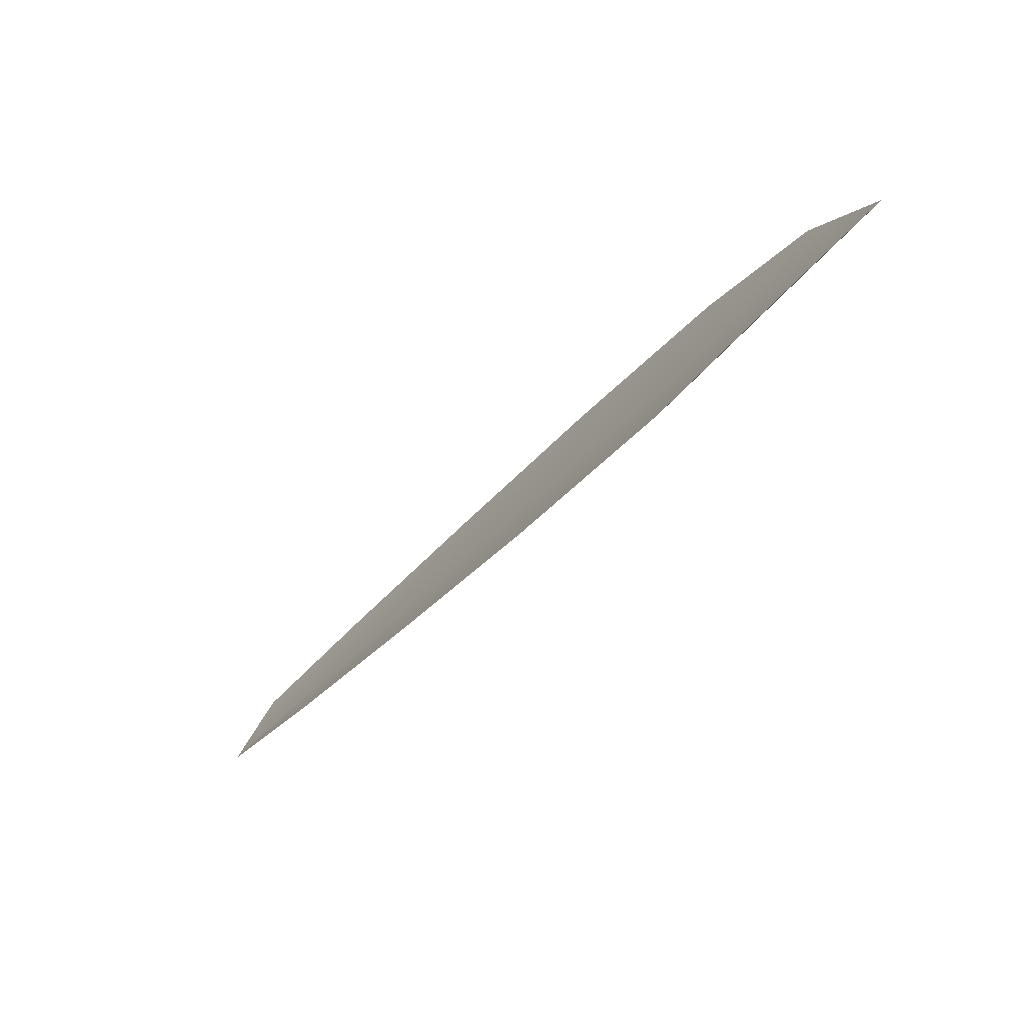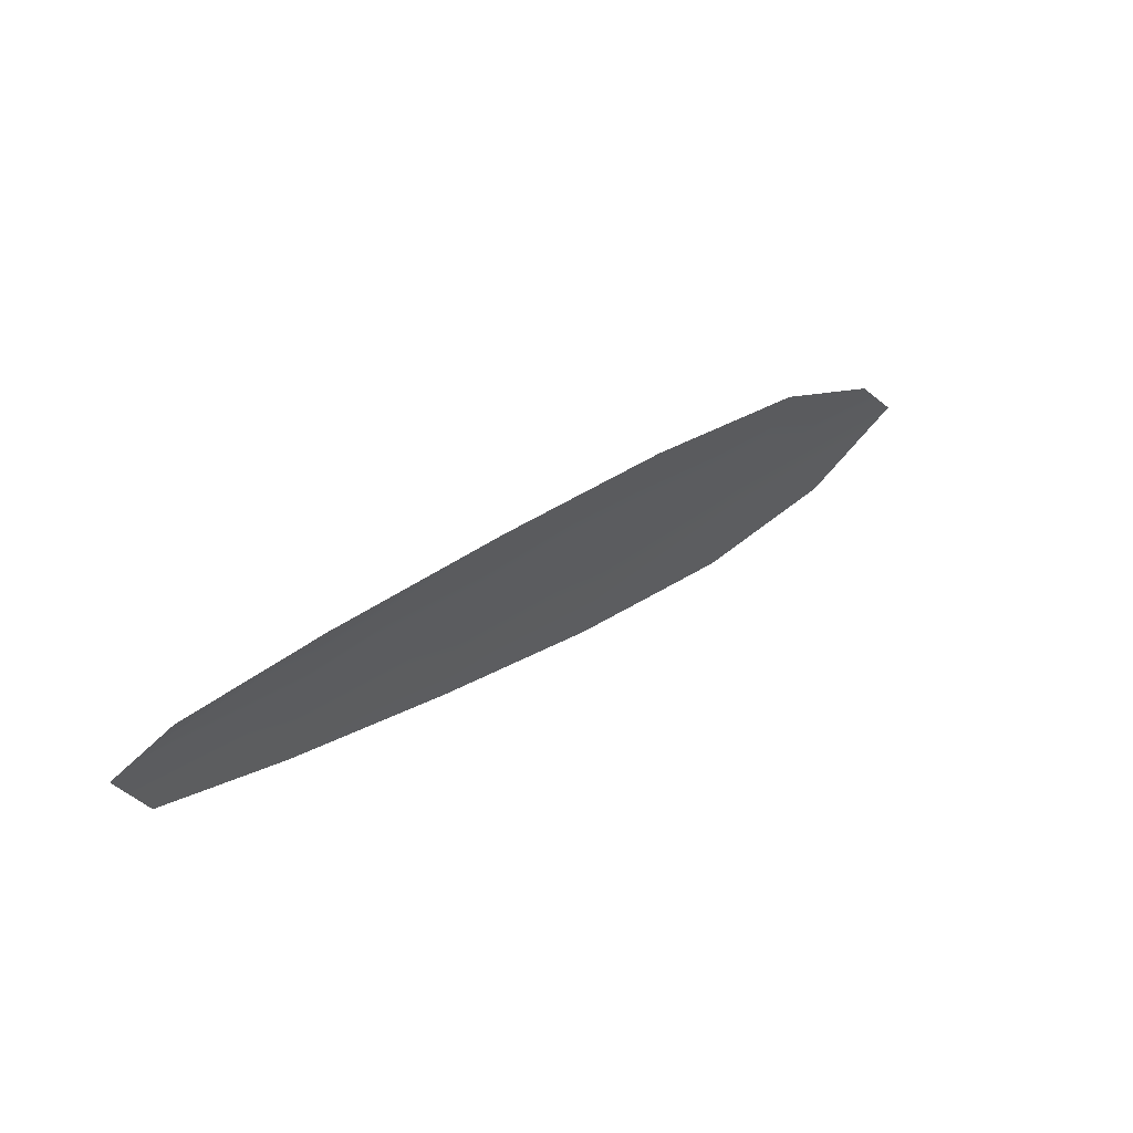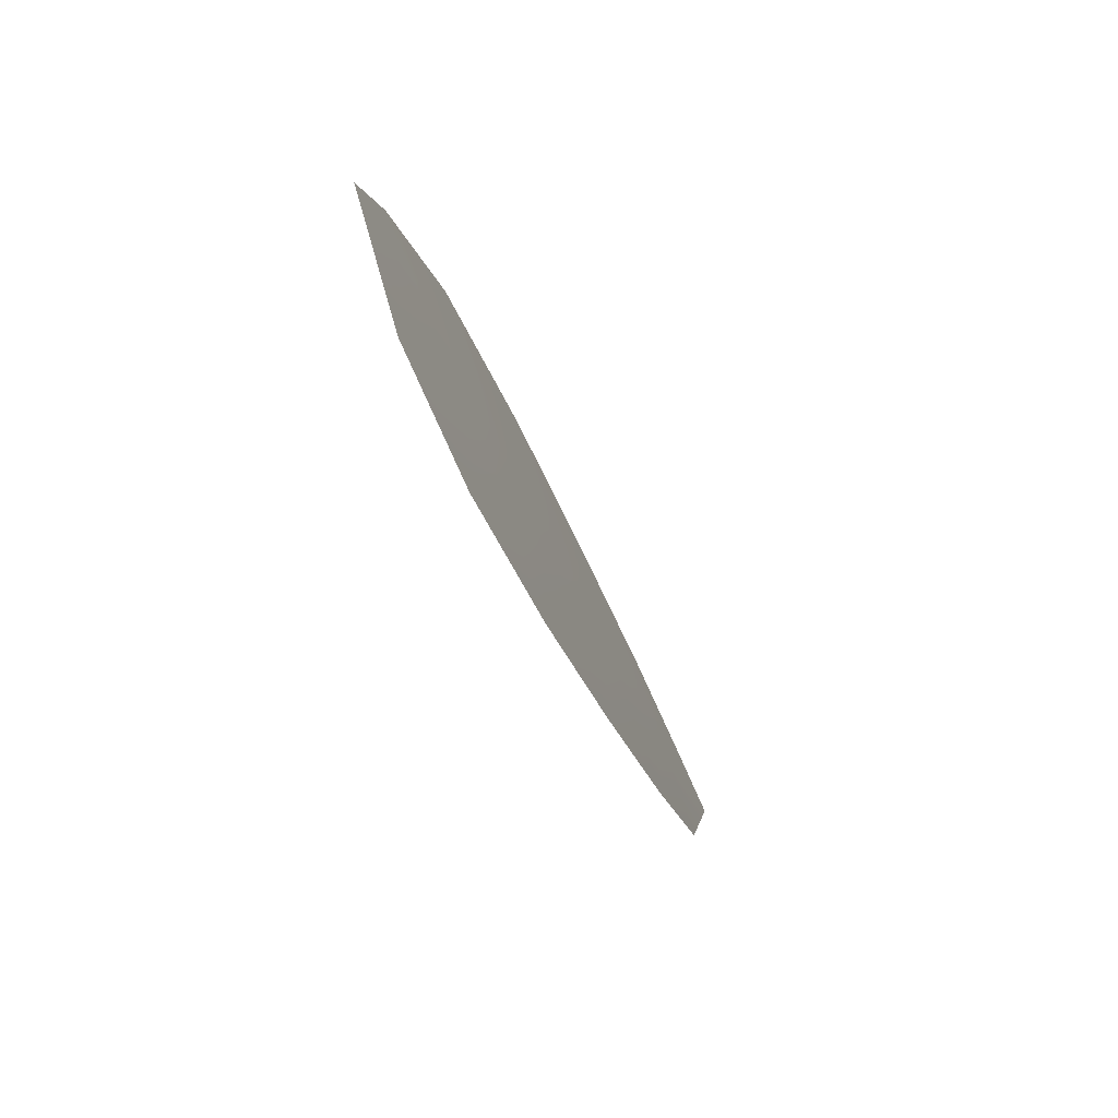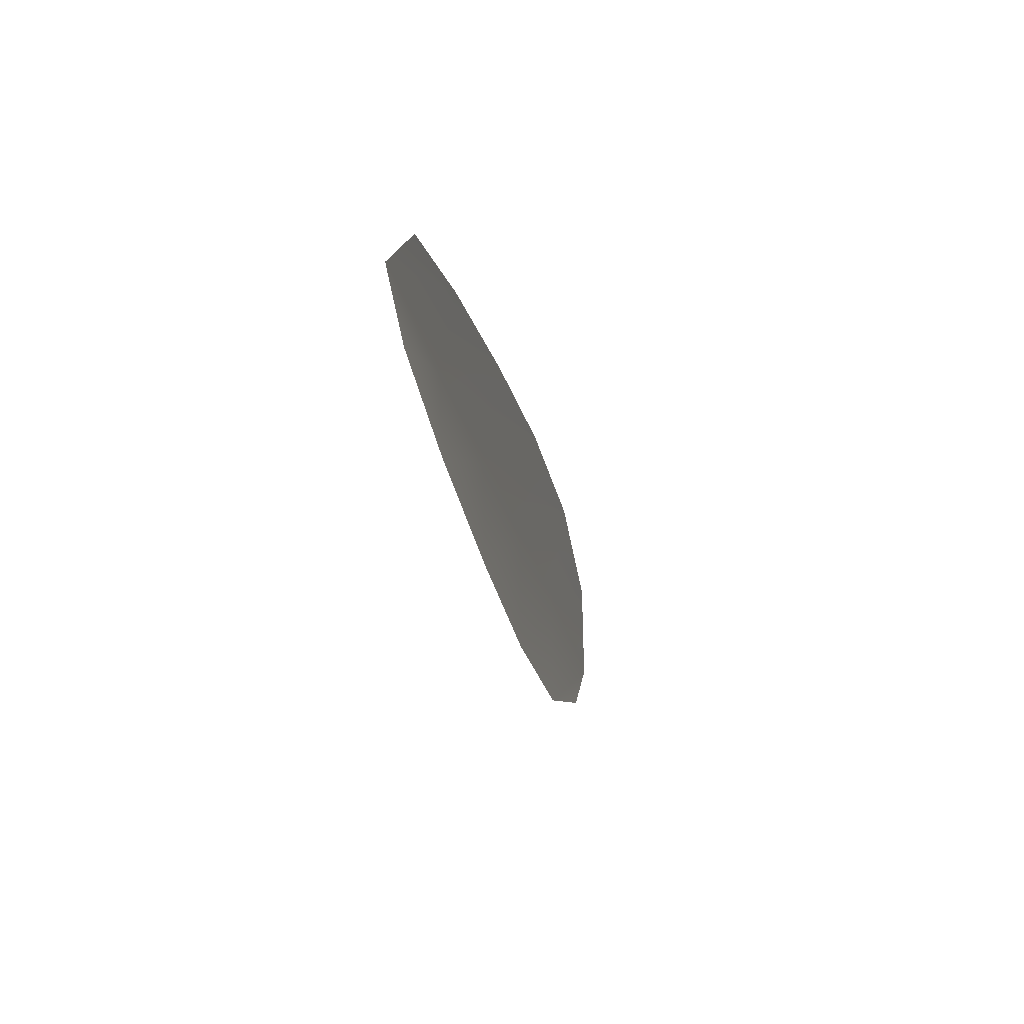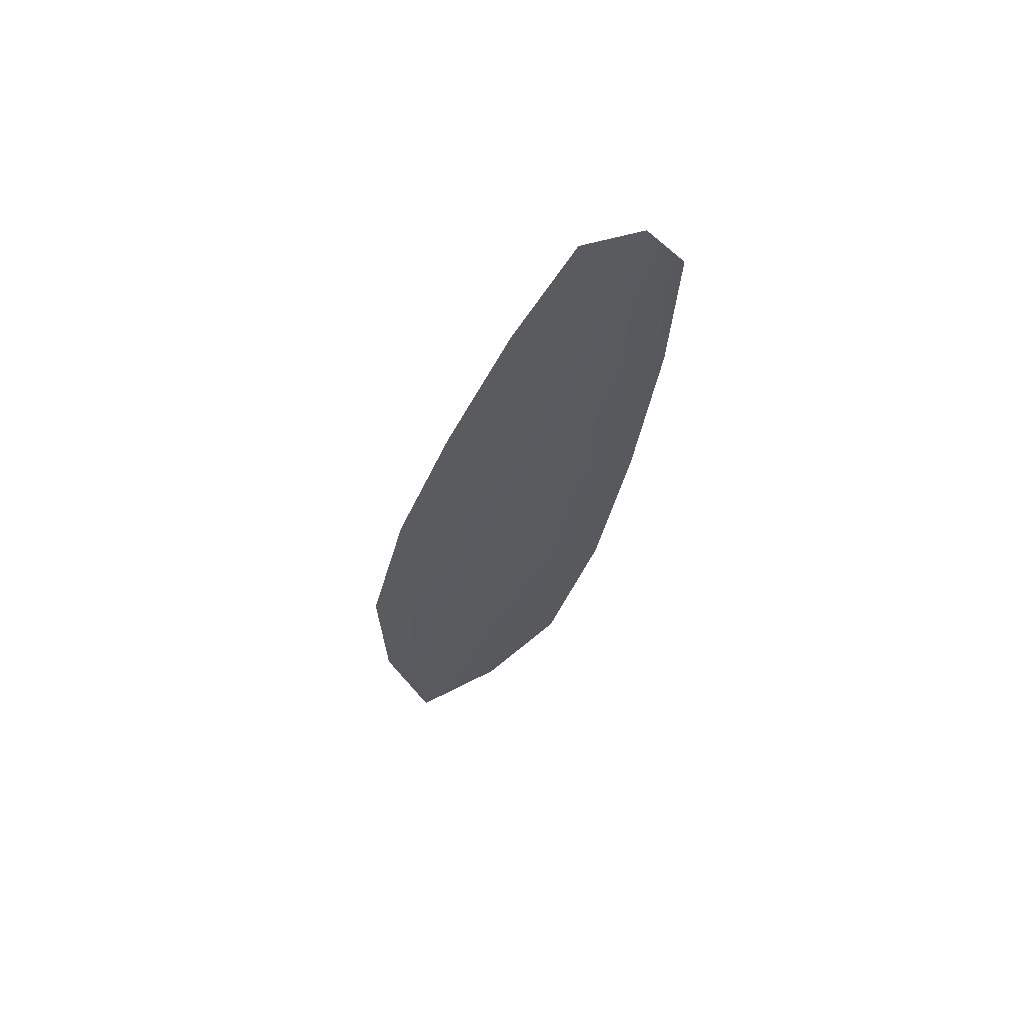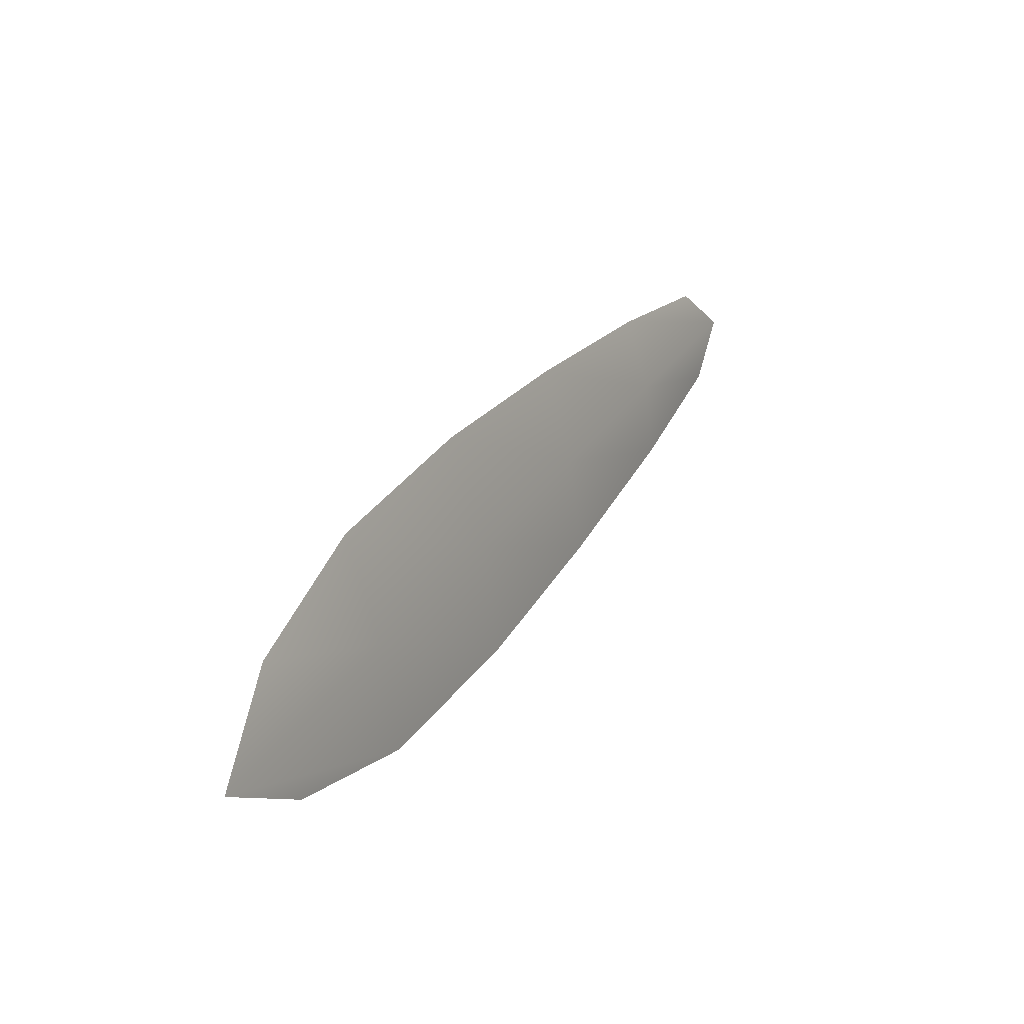
<metadata>
{"format":"obj","ext":"obj","renderer":"f3d","projection":"perspective","resolution":1024,"background":"white","views":[{"elev":-74.6,"azim":47.3,"up":"+Y"},{"elev":59.9,"azim":-41.6,"up":"+Y"},{"elev":-60.2,"azim":110.0,"up":"+Y"},{"elev":0.6,"azim":-78.0,"up":"+Y"},{"elev":-31.5,"azim":-127.2,"up":"+Z"},{"elev":4.2,"azim":121.2,"up":"+Y"}]}
</metadata>
<code>
o feather_flight_secondary_041
v 0.3061 0.2419 0.09016
v 0.3032 0.2351 0.0903
v 0.3641 0.2182 0.08984
v 0.3601 0.2089 0.09003
v 0.3017 0.2398 0.08961
v 0.3685 0.2108 0.08926
v 0.3166 0.2395 0.09007
v 0.33 0.2356 0.08998
v 0.3431 0.2311 0.08989
v 0.3556 0.2253 0.08983
v 0.3492 0.2103 0.09014
v 0.3364 0.2155 0.0902
v 0.3241 0.222 0.09025
v 0.3121 0.2291 0.09028
v 0.3144 0.2343 0.08954
v 0.3271 0.2288 0.08948
v 0.3397 0.2233 0.08941
v 0.3524 0.2178 0.08935
f 18 10 3 6
f 11 18 6 4
f 5 1 7 15
f 15 7 8 16
f 16 8 9 17
f 17 9 10 18
f 2 5 15 14
f 14 15 16 13
f 13 16 17 12
f 12 17 18 11

</code>
